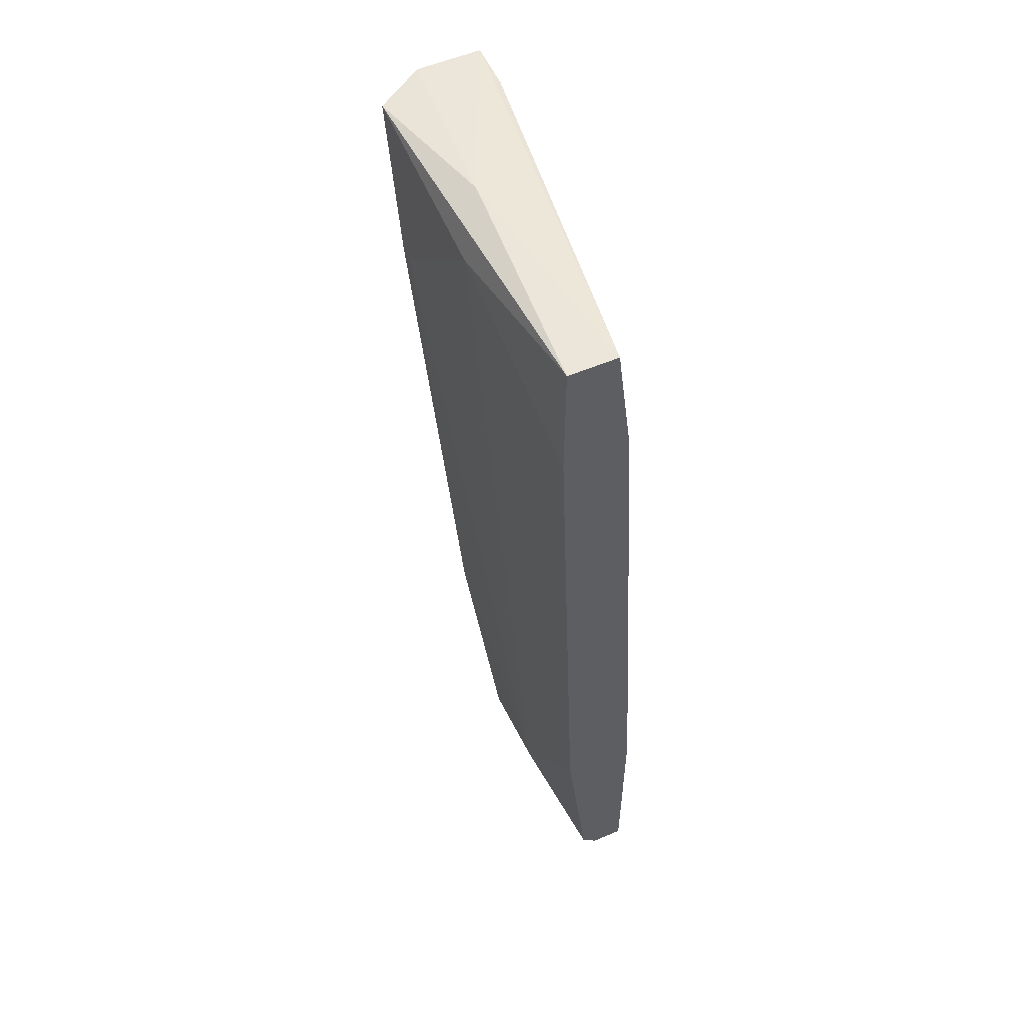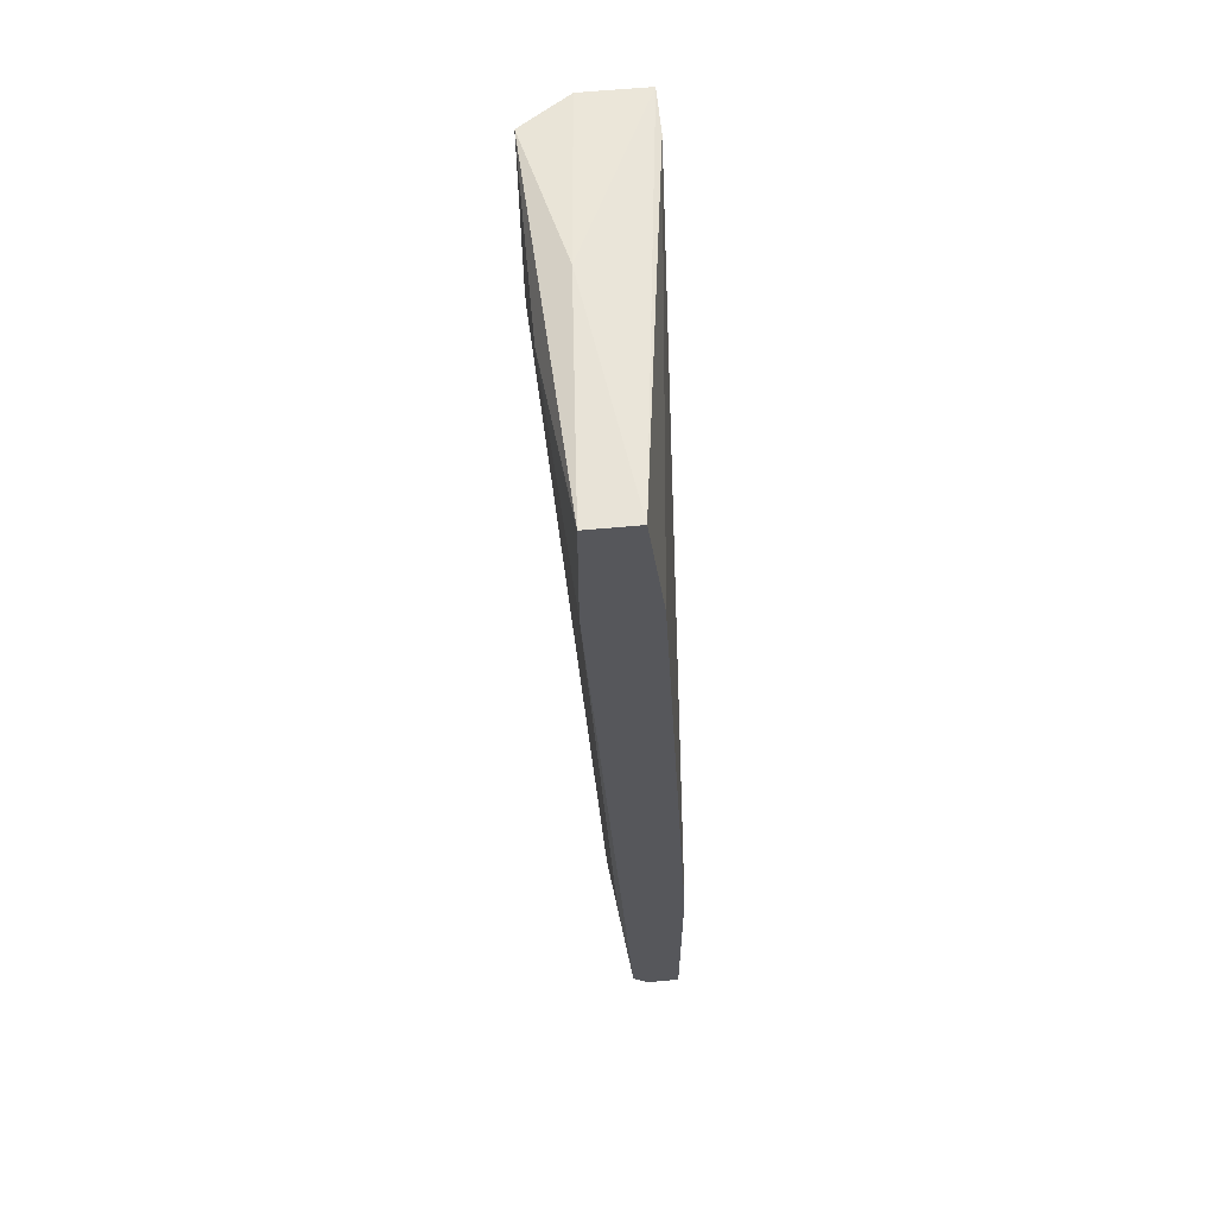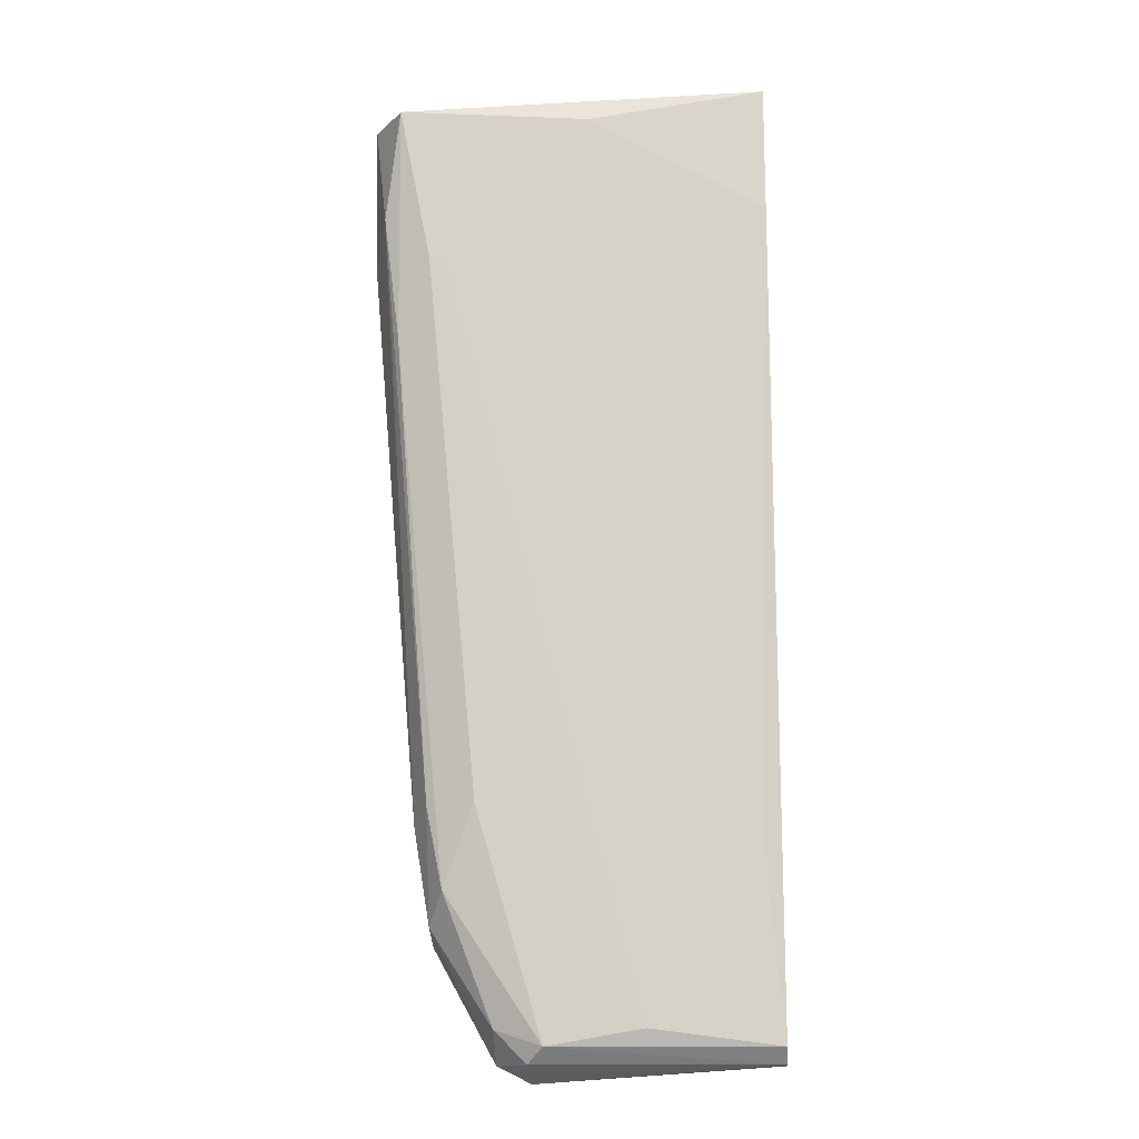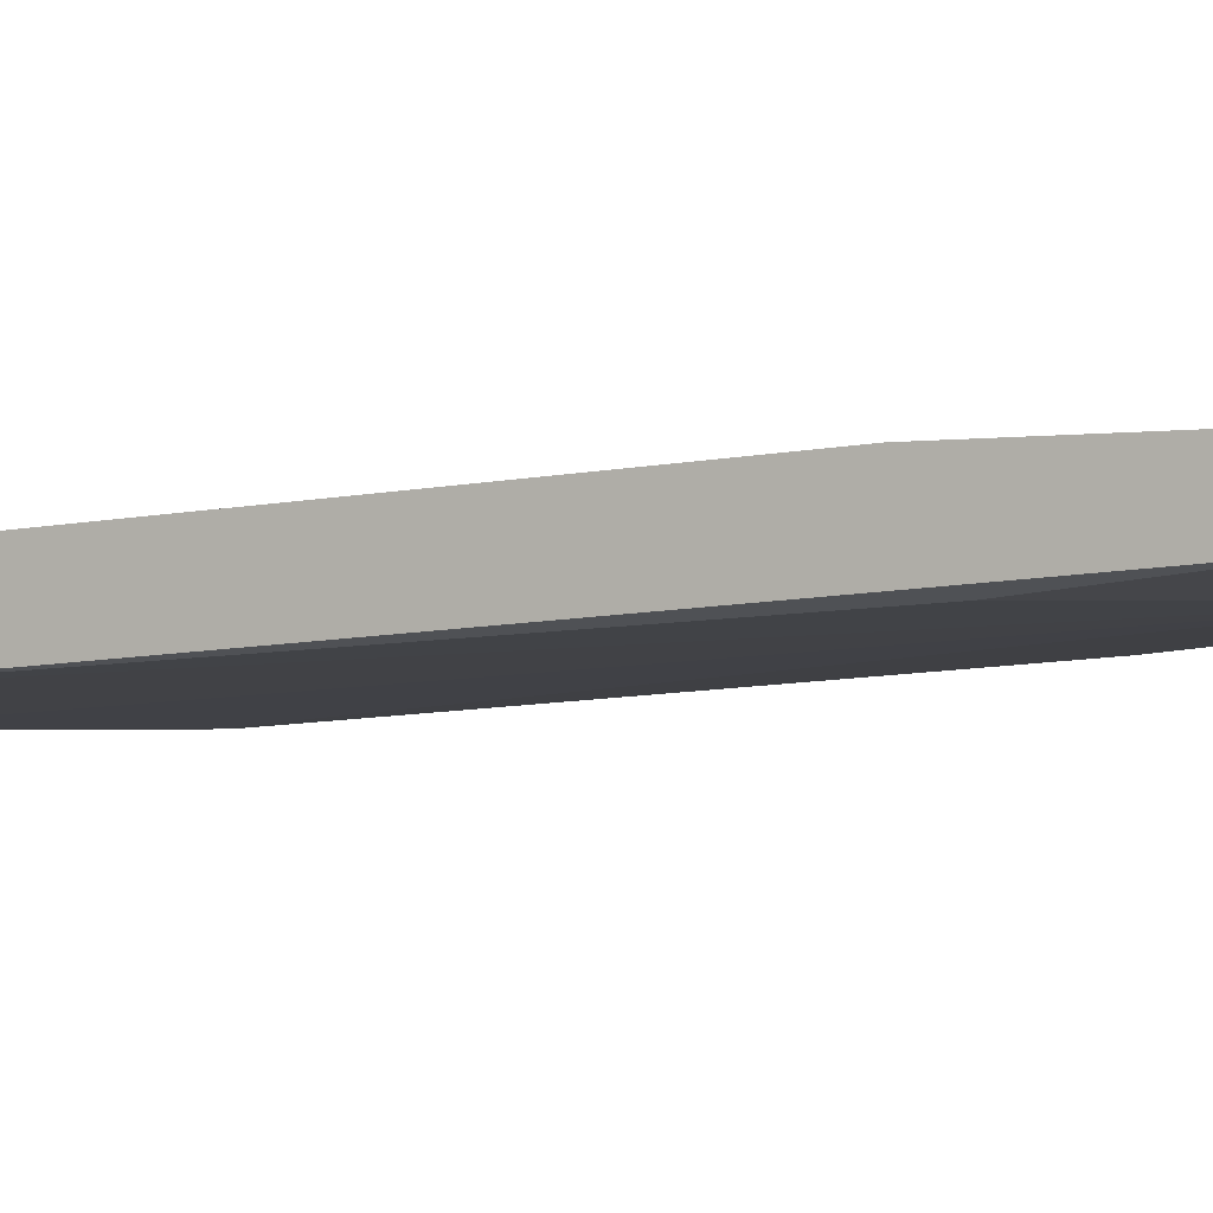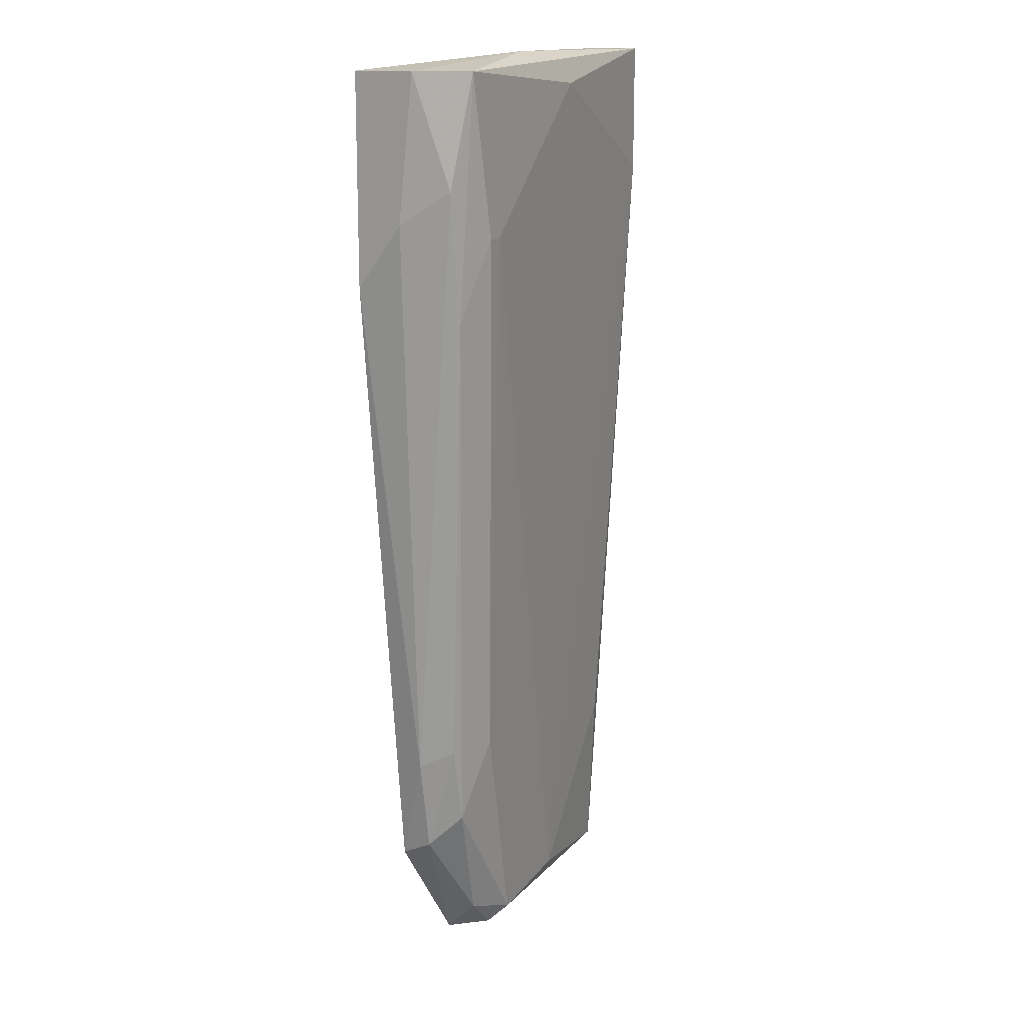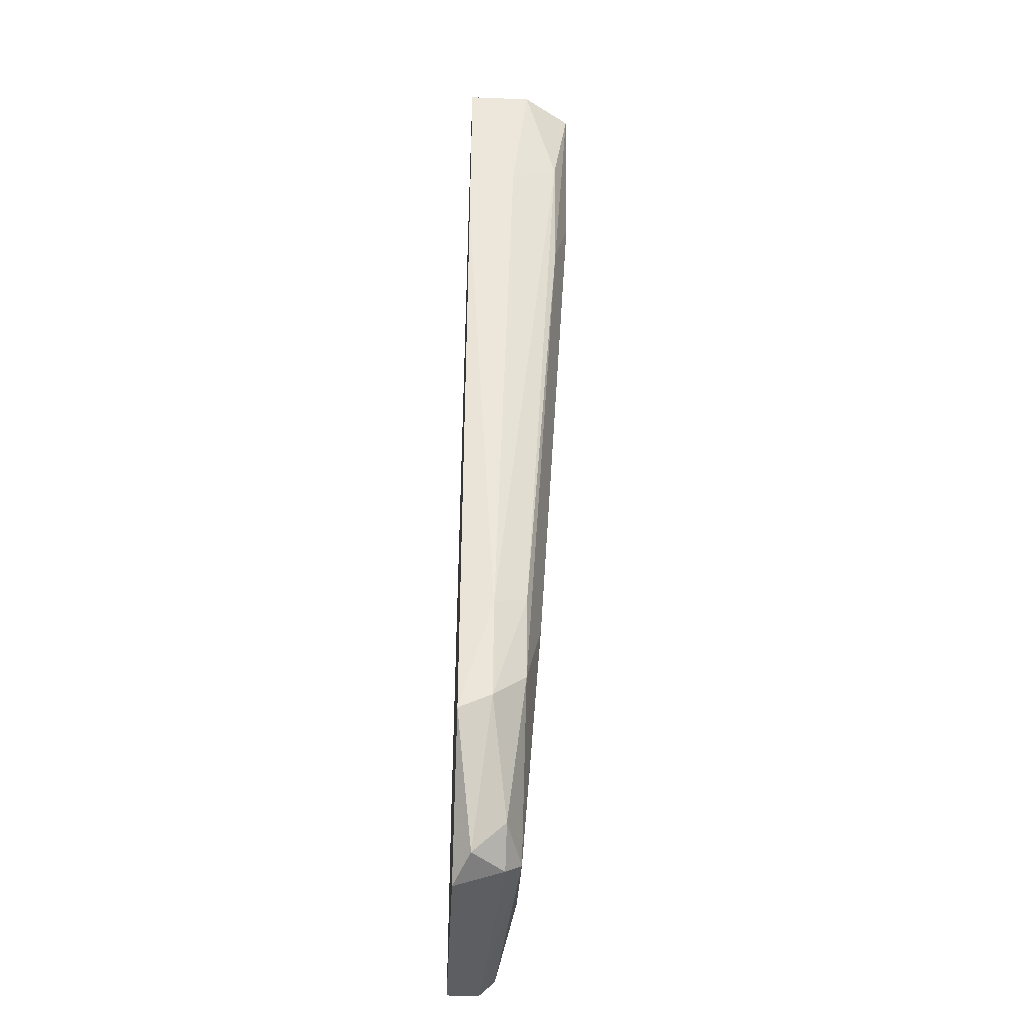
<metadata>
{"format":"obj","ext":"obj","renderer":"f3d","projection":"perspective","resolution":1024,"background":"white","views":[{"elev":55.7,"azim":66.0,"up":"+Z"},{"elev":61.7,"azim":84.6,"up":"+Z"},{"elev":-15.4,"azim":4.5,"up":"+Z"},{"elev":-2.0,"azim":120.4,"up":"+Y"},{"elev":14.7,"azim":-59.7,"up":"+Z"},{"elev":-41.6,"azim":-92.7,"up":"+Z"}]}
</metadata>
<code>
v -0.02446 -0.02946 0.02651
v -0.03677 -0.02851 0.02082
v -0.03014 -0.02567 -0.02654
v -0.03014 -0.02378 -0.02844
v -0.03393 -0.02283 -0.02181
v -0.03393 -0.02946 0.01798
v -0.03393 -0.02473 -0.02086
v -0.03393 -0.02662 -0.01423
v -0.03582 -0.02851 0.01324
v -0.03582 -0.02946 0.02745
v -0.02161 -0.02662 -0.02654
v -0.01498 -0.02662 -0.01707
v -0.02729 -0.02662 -0.0275
v -0.02729 -0.02757 0.0284
v -0.01403 -0.02283 -0.02844
v -0.01403 -0.02283 -0.01517
v -0.01403 -0.02567 -0.0275
v -0.01403 -0.02567 0.0284
v -0.01403 -0.02851 0.02082
v -0.01403 -0.02851 0.0284
v -0.01403 -0.02473 0.02082
v -0.01403 -0.02473 -0.02844
v -0.03772 -0.02283 0.02745
v -0.03772 -0.02283 0.01513
v -0.03772 -0.02567 0.01892
v -0.03772 -0.02662 0.02745
v -0.03108 -0.02757 -0.01423
v -0.03488 -0.02283 0.02745
v -0.03488 -0.02473 -0.01517
v -0.03298 -0.02946 0.01798
v -0.03298 -0.02662 -0.01897
v -0.02824 -0.02283 -0.02939
v -0.02824 -0.02567 -0.02844
f 6 27 30
f 22 18 19
f 18 22 15
f 28 15 5
f 28 5 24
f 15 28 16
f 18 15 16
f 19 18 20
f 15 22 32
f 5 15 32
f 28 18 21
f 16 28 21
f 18 16 21
f 22 19 17
f 13 22 17
f 11 13 17
f 11 19 1
f 10 6 1
f 20 10 1
f 19 20 1
f 24 5 29
f 10 26 2
f 29 8 2
f 18 28 23
f 28 24 23
f 24 26 23
f 13 11 27
f 20 18 14
f 10 20 14
f 26 10 14
f 18 23 14
f 23 26 14
f 26 24 25
f 24 29 25
f 2 26 25
f 29 2 25
f 3 13 31
f 13 27 31
f 19 11 12
f 17 19 12
f 11 17 12
f 6 10 9
f 10 2 9
f 2 8 9
f 27 6 9
f 8 31 9
f 31 27 9
f 5 32 4
f 29 5 7
f 8 29 7
f 3 31 7
f 31 8 7
f 4 3 7
f 5 4 7
f 32 22 33
f 22 13 33
f 13 3 33
f 3 4 33
f 4 32 33
f 11 1 30
f 1 6 30
f 27 11 30

</code>
